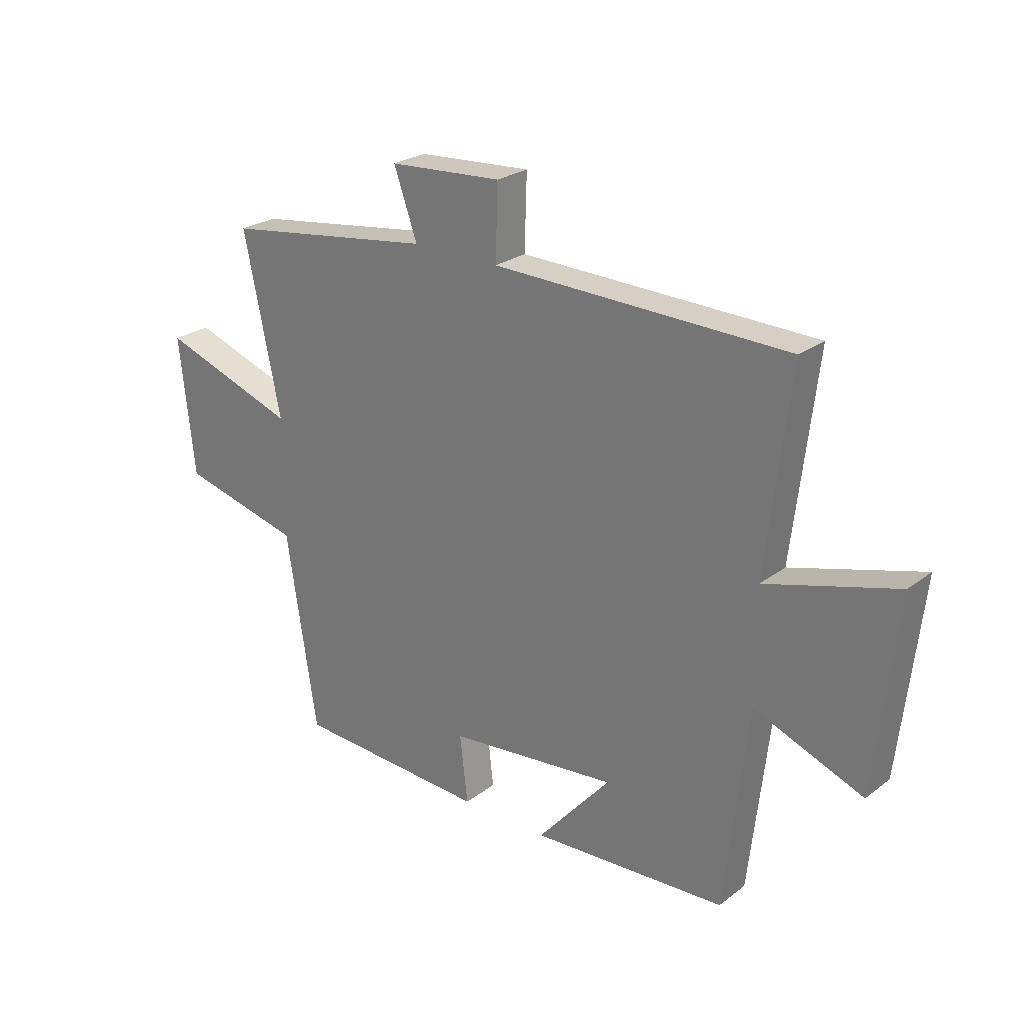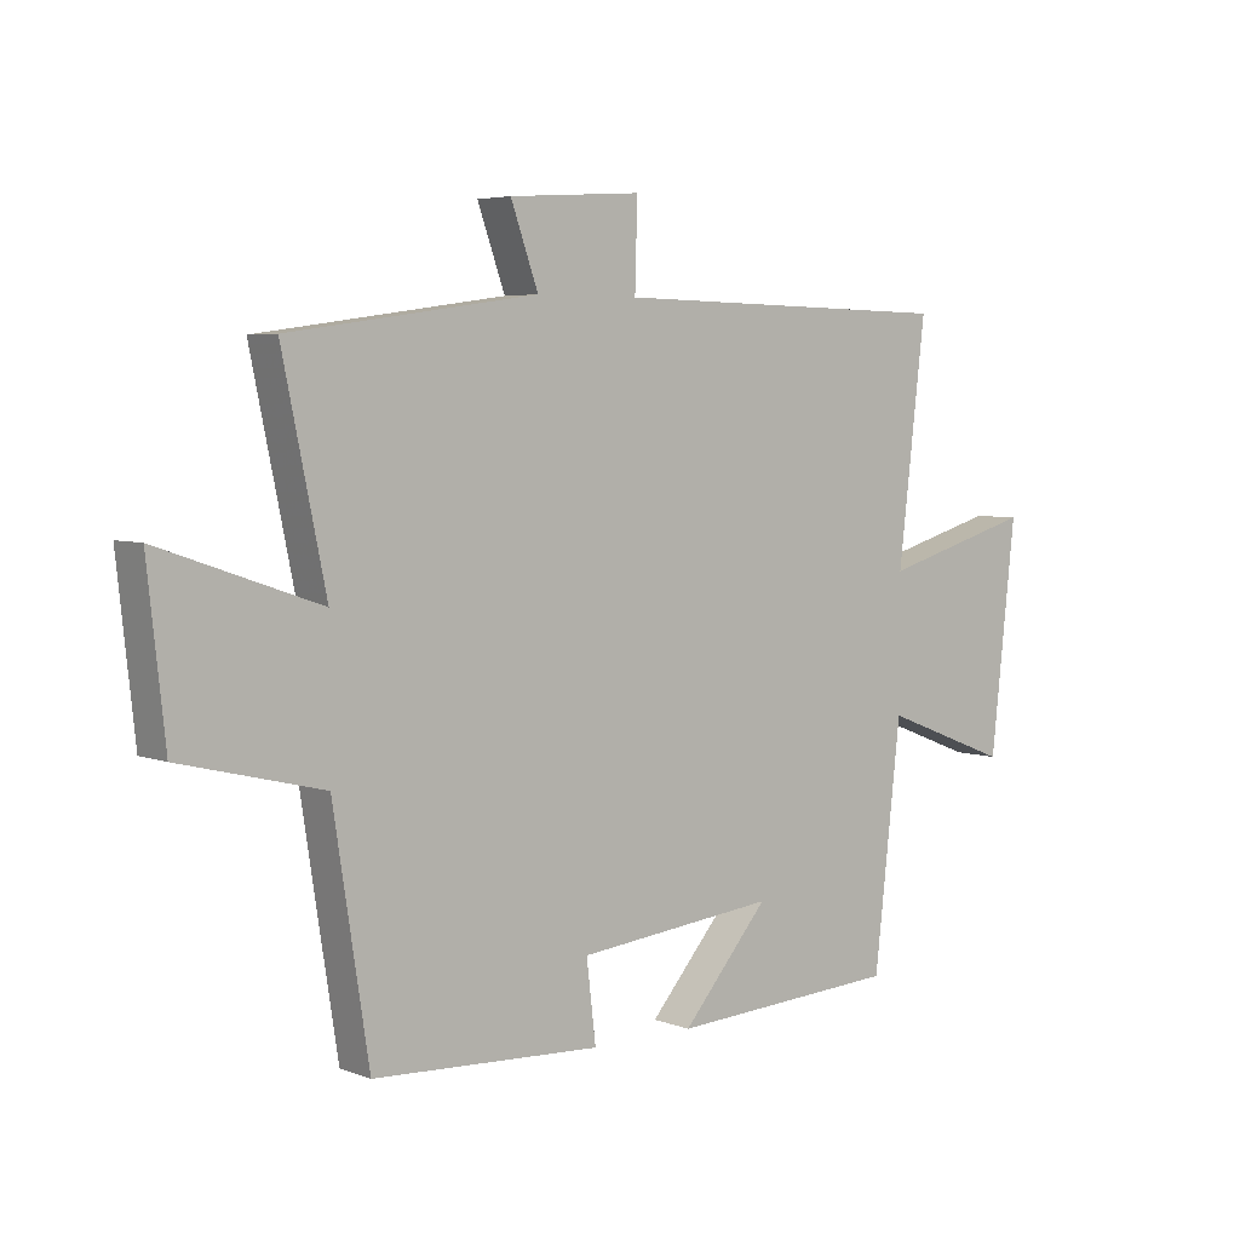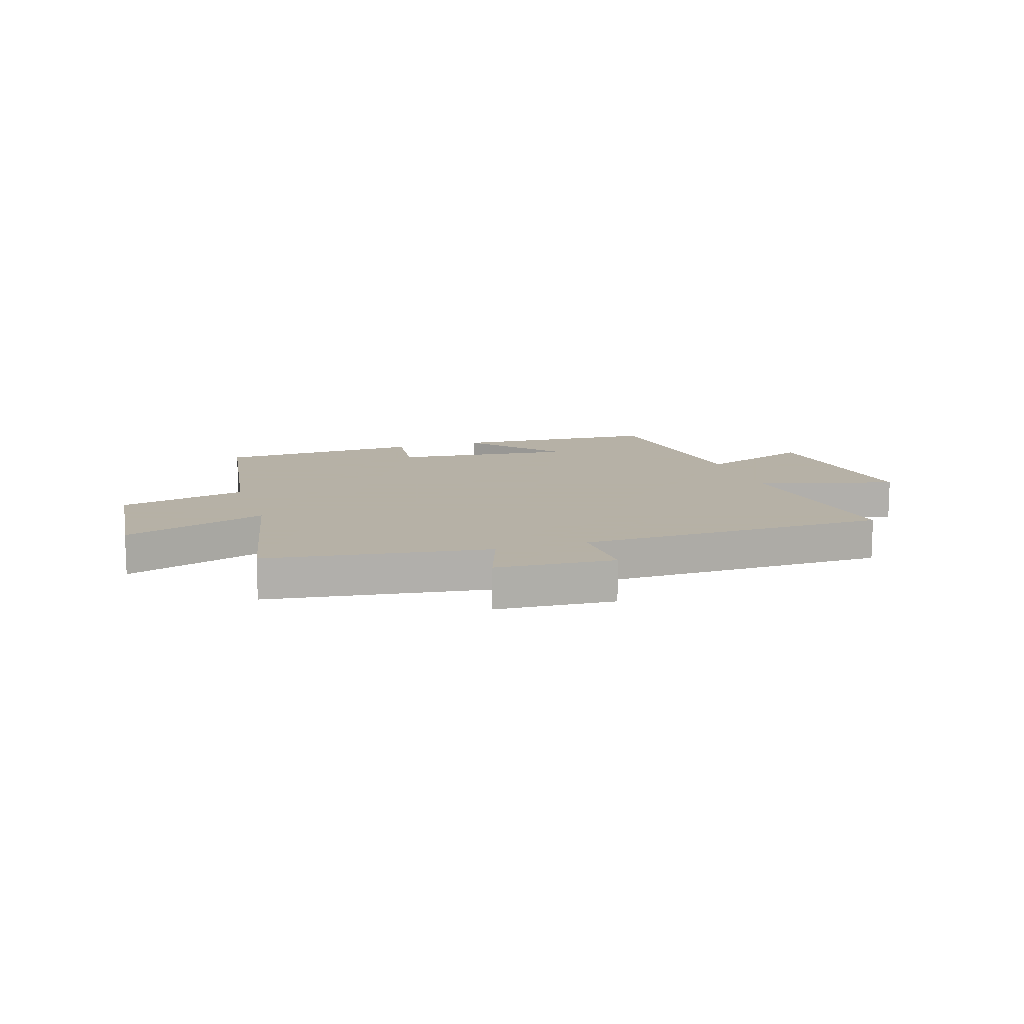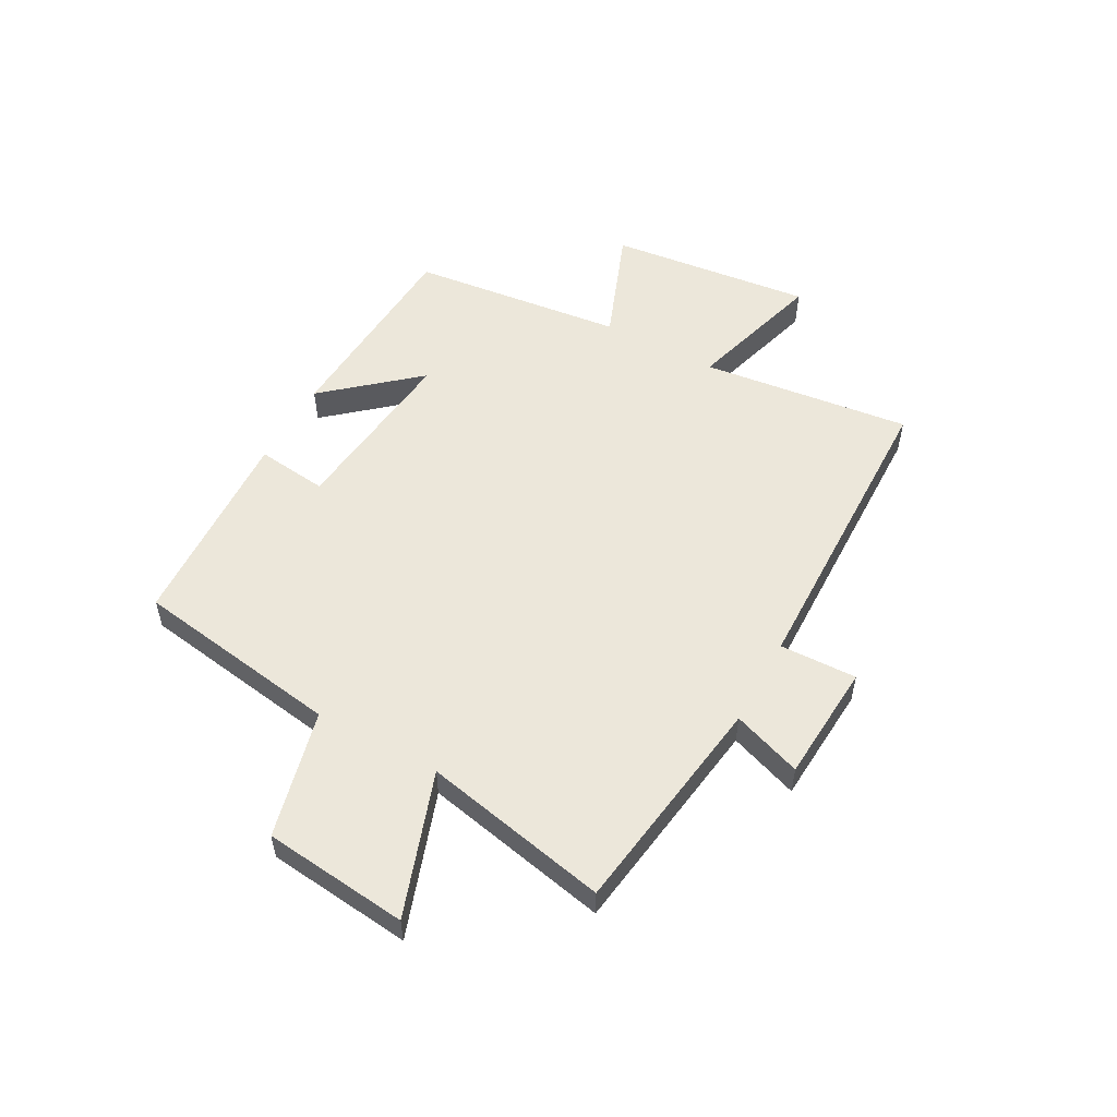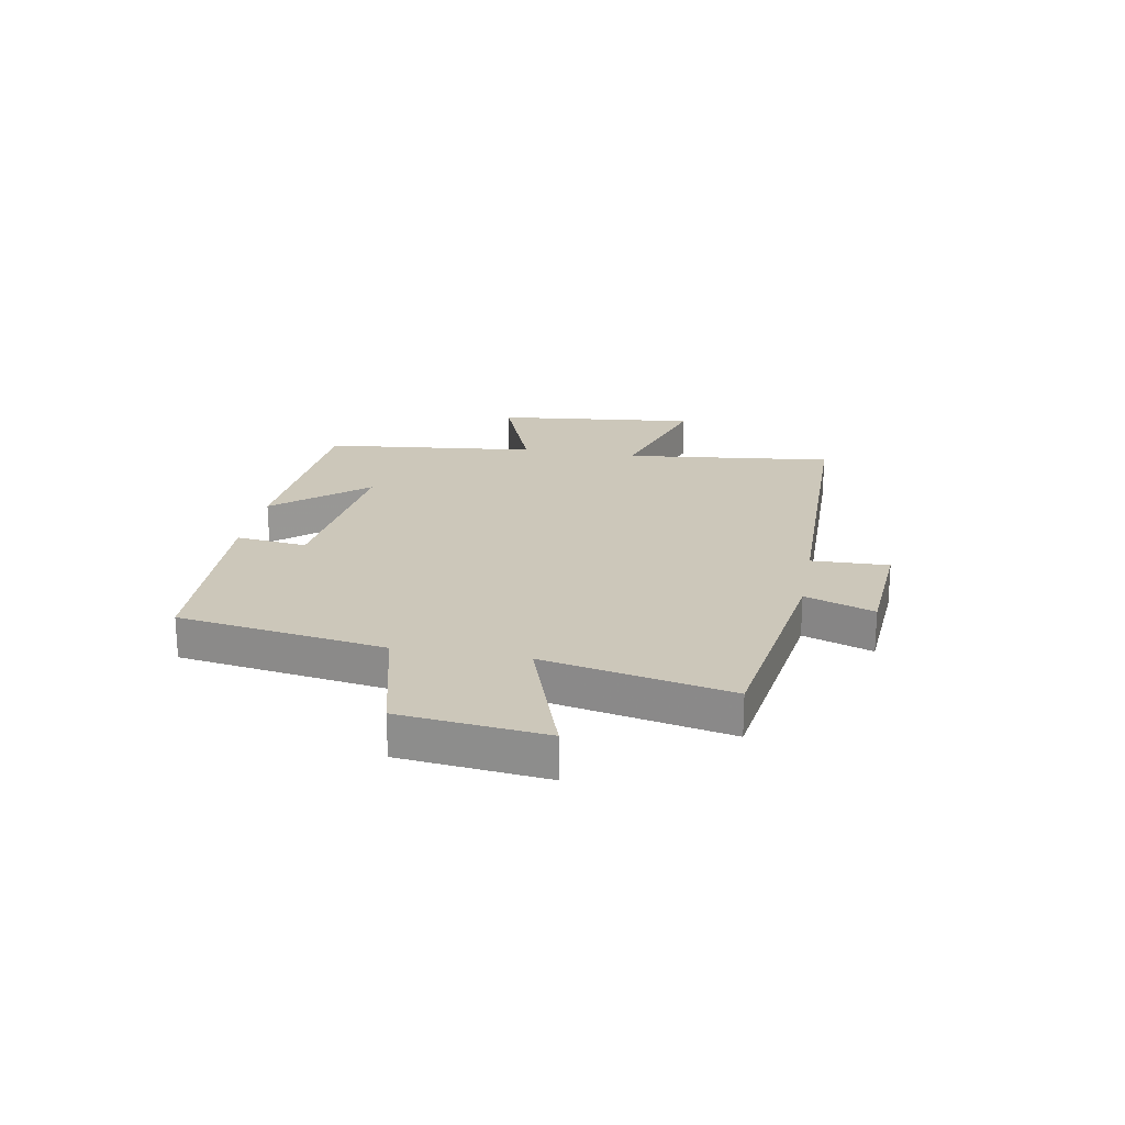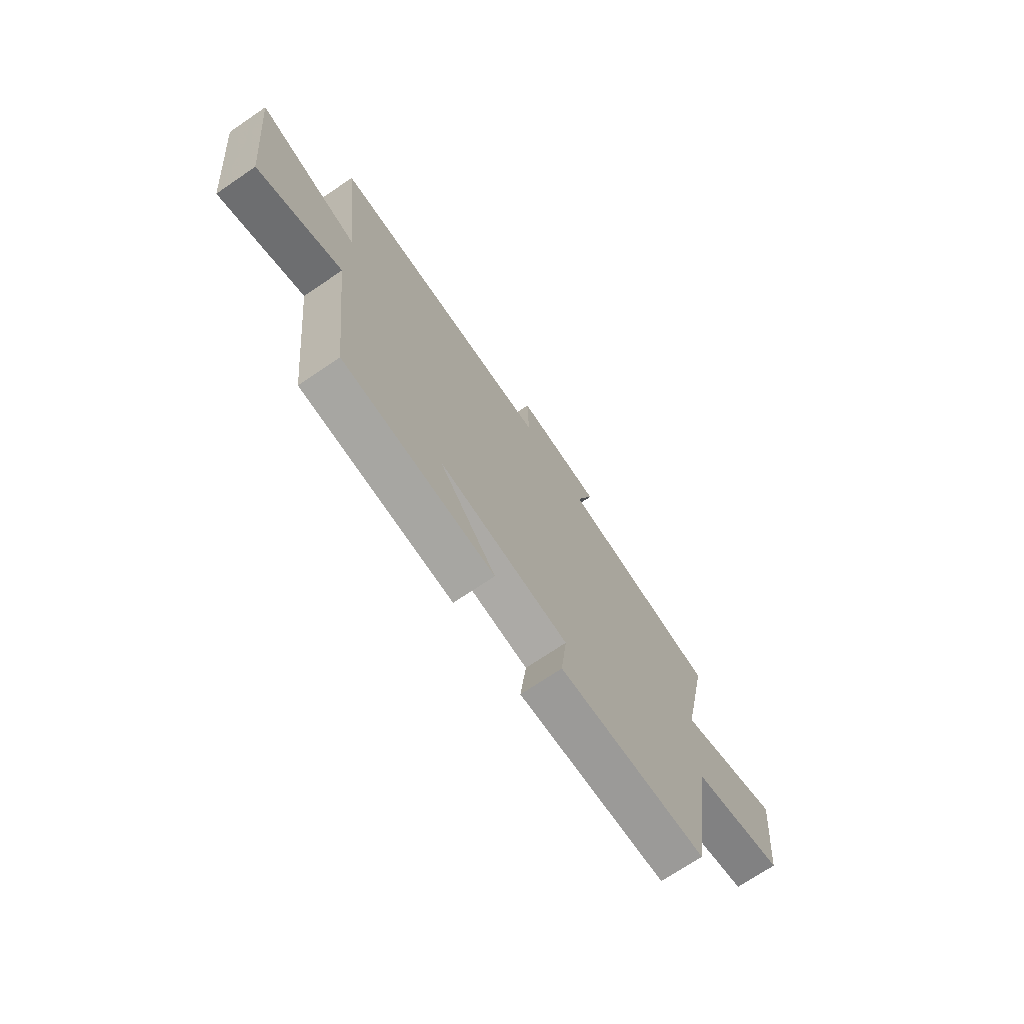
<metadata>
{"format":"obj","ext":"obj","renderer":"f3d","projection":"perspective","resolution":1024,"background":"white","views":[{"elev":25.1,"azim":39.7,"up":"+Z"},{"elev":4.8,"azim":-40.2,"up":"+Z"},{"elev":12.1,"azim":-17.8,"up":"+Y"},{"elev":53.6,"azim":-61.3,"up":"+Y"},{"elev":21.3,"azim":-79.6,"up":"+Y"},{"elev":-71.5,"azim":124.2,"up":"+Z"}]}
</metadata>
<code>
v -0.569 0.07 0.444
v -0.173 0.07 0.5
v -0.217 0.07 0.623
v -0.005 0.07 0.637
v -0.009 0.07 0.5
v 0.544 0.07 0.489
v 0.5 0.07 0.115
v 0.745 0.07 0.186
v 0.705 0.07 -0.176
v 0.5 0.07 -0.097
v 0.457 0.07 -0.478
v 0.088 0.07 -0.5
v 0.227 0.07 -0.339
v -0.093 0.07 -0.373
v -0.078 0.07 -0.5
v -0.443 0.07 -0.482
v -0.5 0.07 -0.113
v -0.728 0.07 -0.057
v -0.756 0.07 0.201
v -0.5 0.07 0.113
v -0.569 0 0.444
v -0.173 0 0.5
v -0.217 0 0.623
v -0.005 0 0.637
v -0.009 0 0.5
v 0.544 0 0.489
v 0.5 0 0.115
v 0.745 0 0.186
v 0.705 0 -0.176
v 0.5 0 -0.097
v 0.457 0 -0.478
v 0.088 0 -0.5
v 0.227 0 -0.339
v -0.093 0 -0.373
v -0.078 0 -0.5
v -0.443 0 -0.482
v -0.5 0 -0.113
v -0.728 0 -0.057
v -0.756 0 0.201
v -0.5 0 0.113
f 17 18 19 20
f 15 16 17 20
f 14 15 20 1
f 13 14 1 2
f 10 11 12 13
f 10 13 2 3
f 7 8 9 10
f 7 10 3
f 5 6 7
f 5 7 3
f 3 4 5
f 40 39 38 37
f 40 37 36 35
f 21 40 35 34
f 22 21 34 33
f 33 32 31 30
f 23 22 33 30
f 30 29 28 27
f 23 30 27
f 27 26 25
f 23 27 25
f 25 24 23
f 1 21 22 2
f 2 22 23 3
f 3 23 24 4
f 4 24 25 5
f 5 25 26 6
f 6 26 27 7
f 7 27 28 8
f 8 28 29 9
f 9 29 30 10
f 10 30 31 11
f 11 31 32 12
f 12 32 33 13
f 13 33 34 14
f 14 34 35 15
f 15 35 36 16
f 16 36 37 17
f 17 37 38 18
f 18 38 39 19
f 19 39 40 20
f 20 40 21 1

</code>
